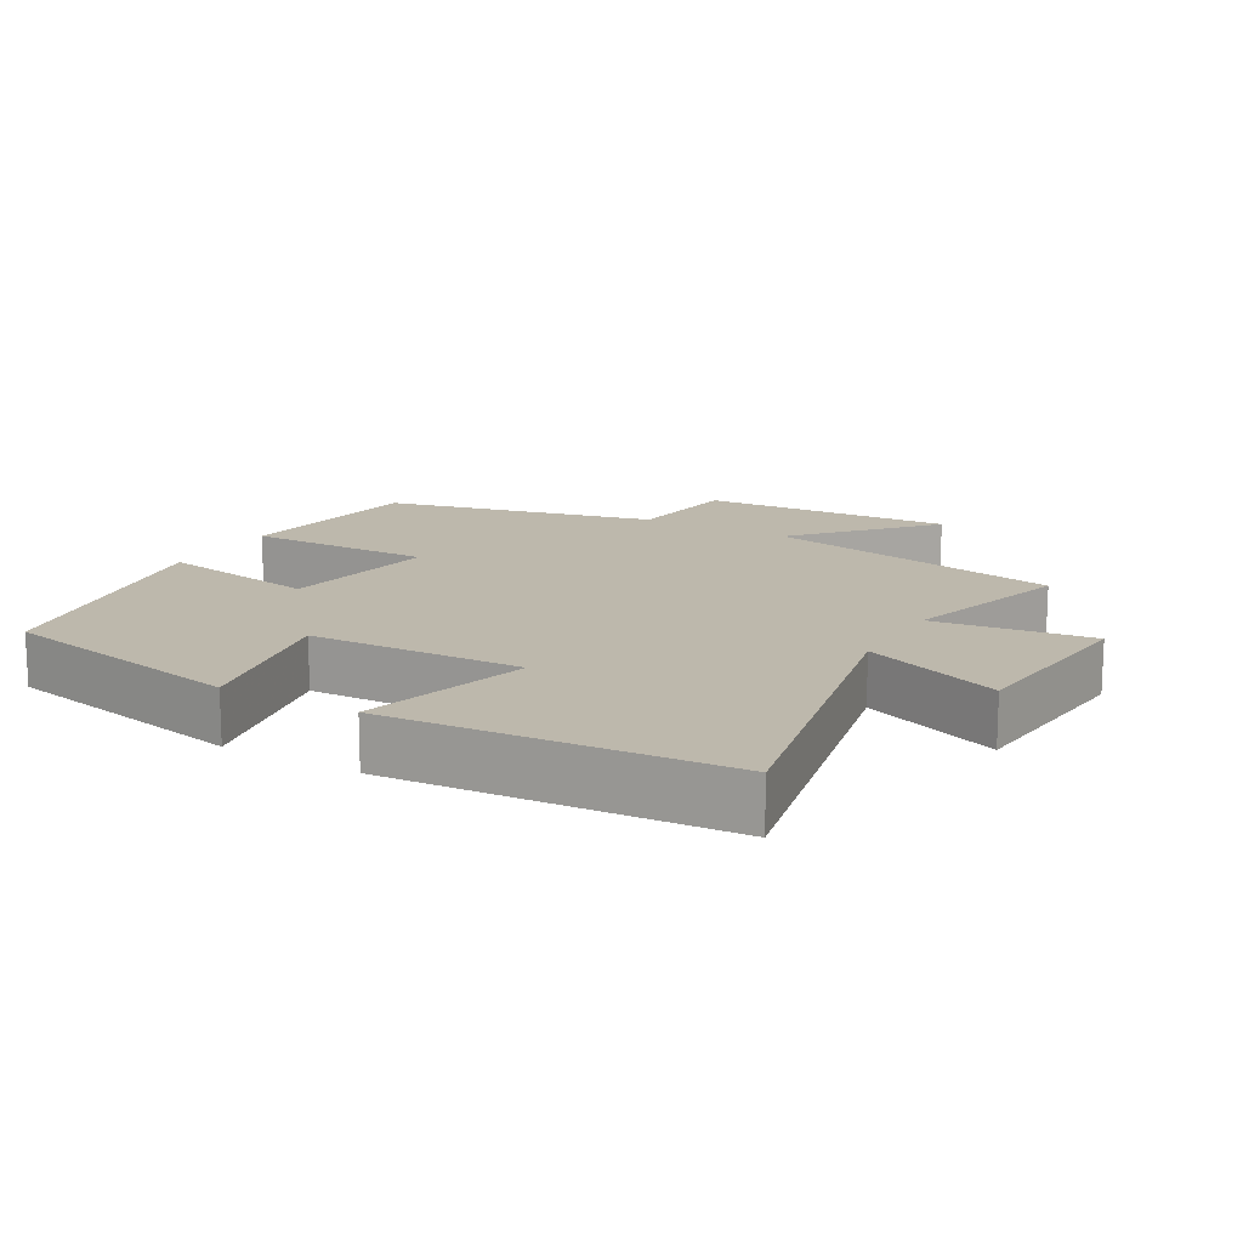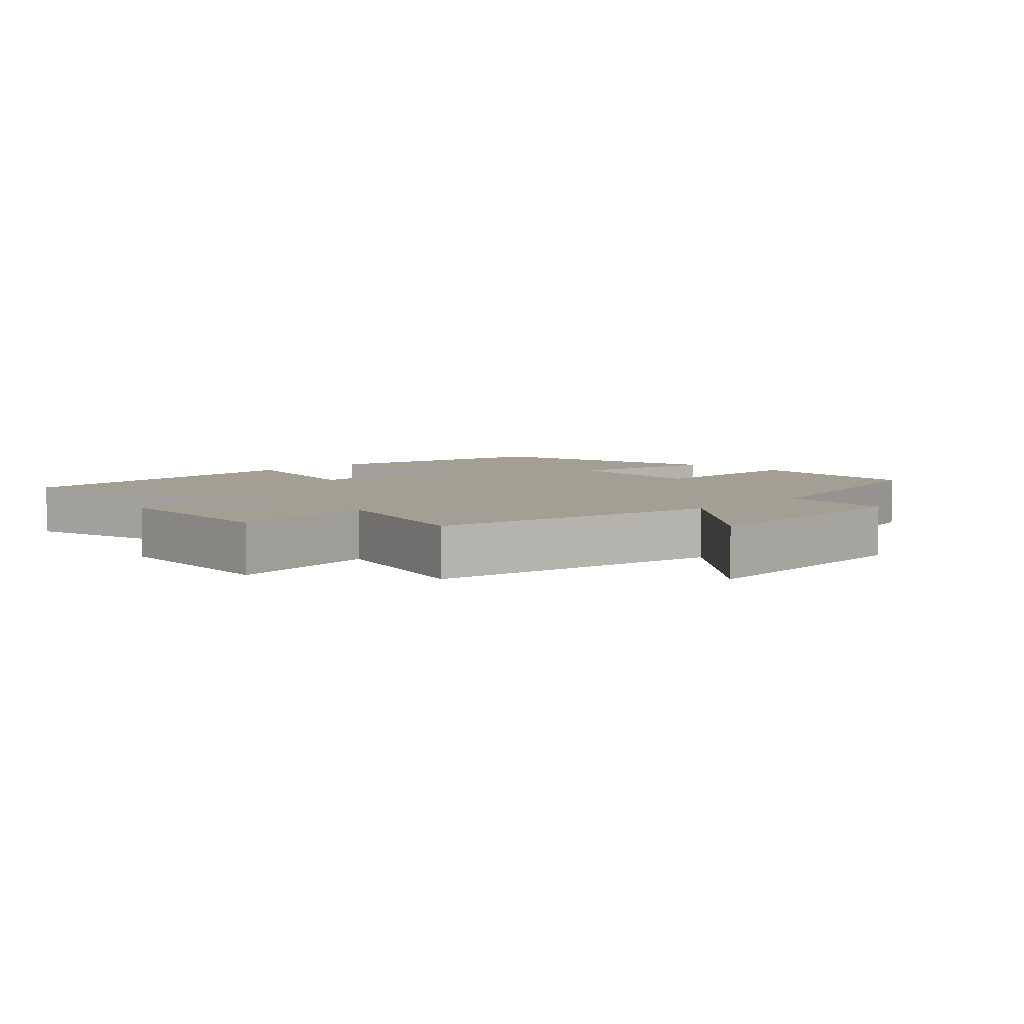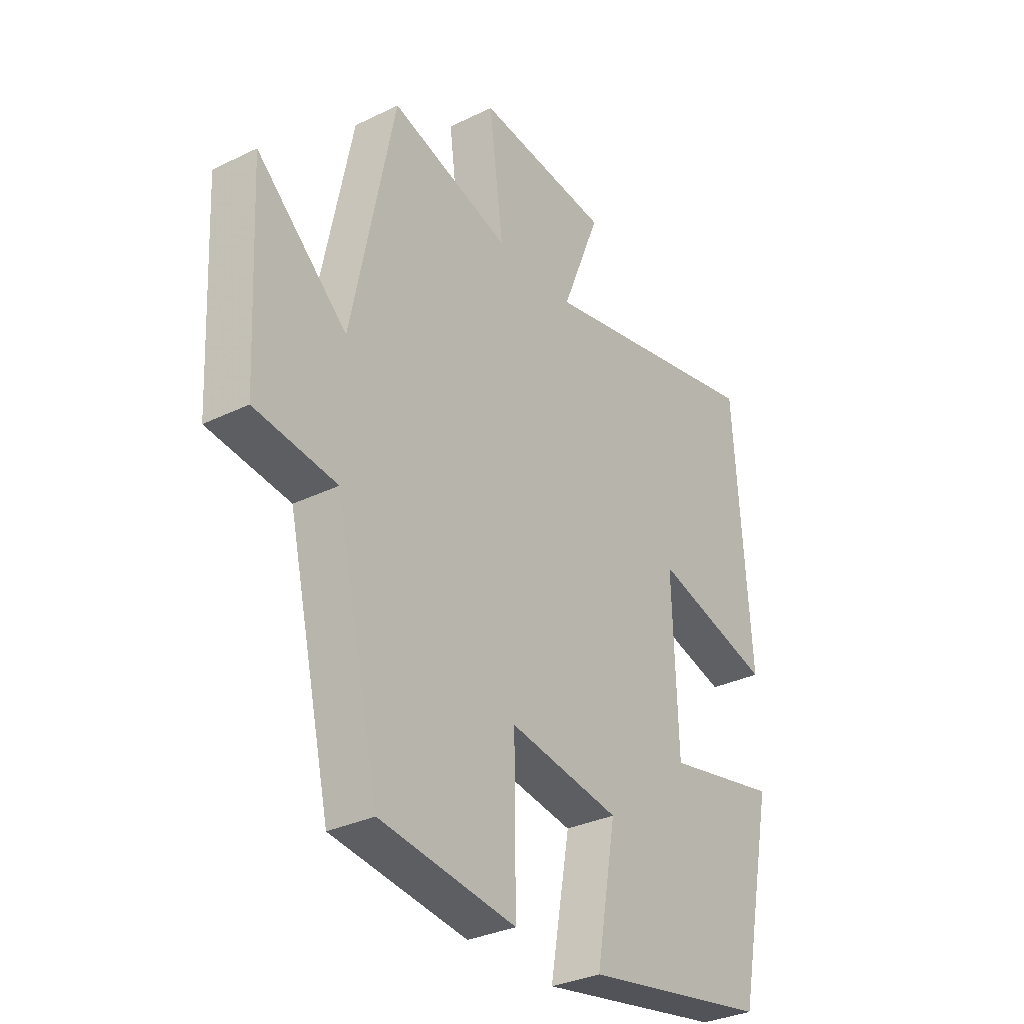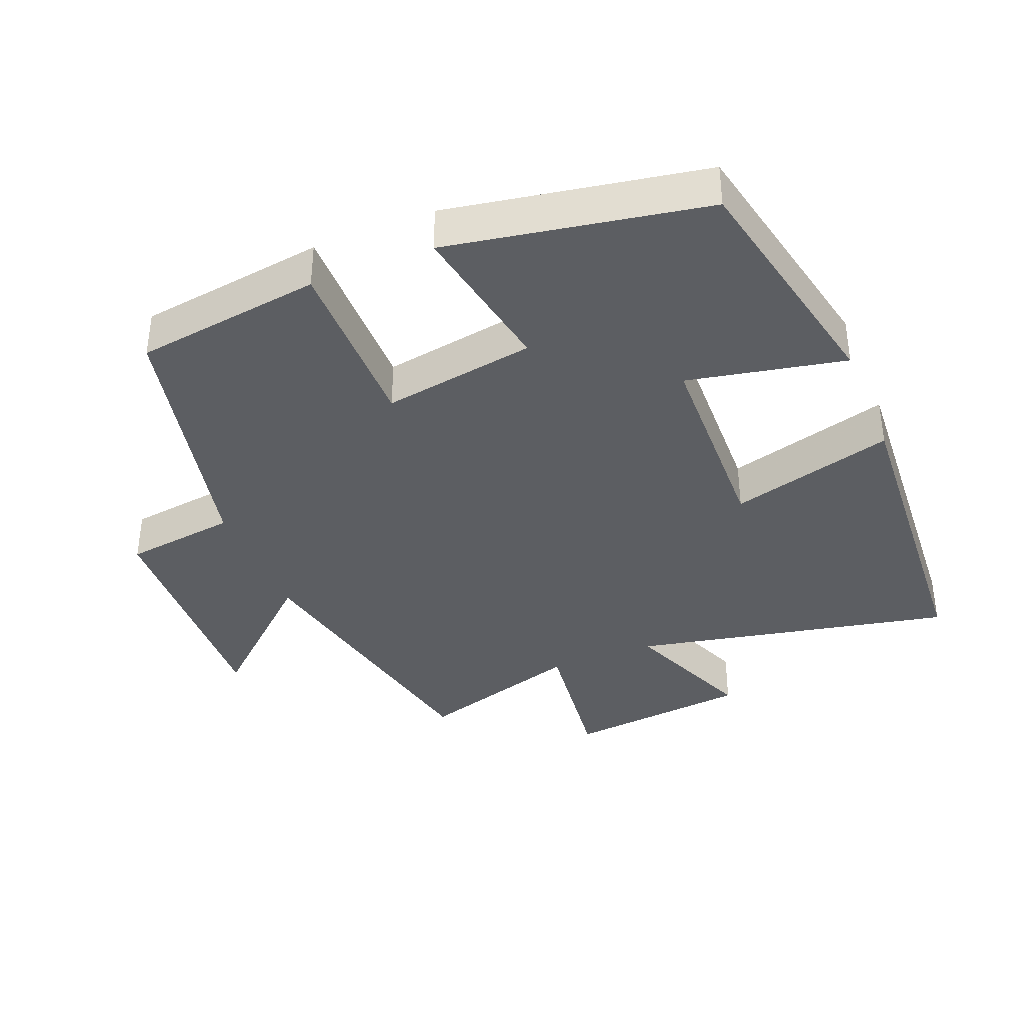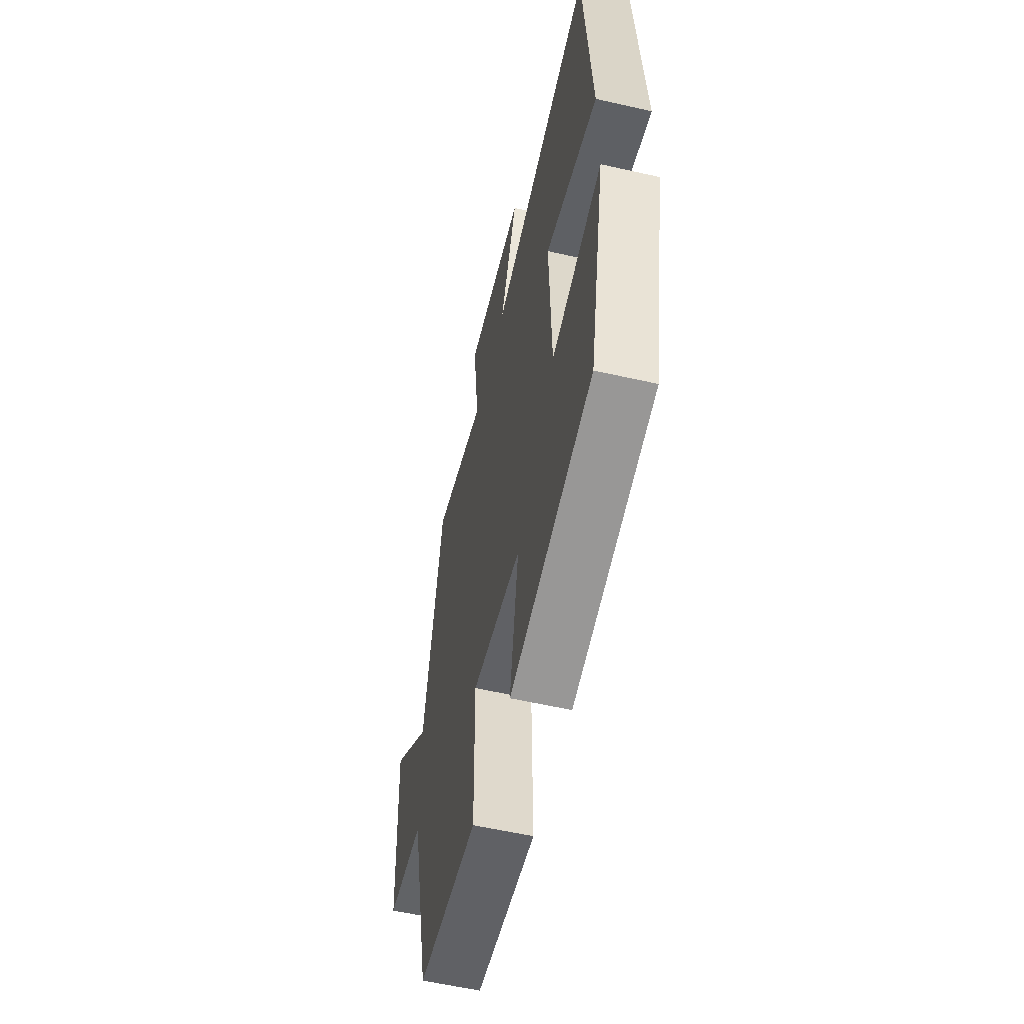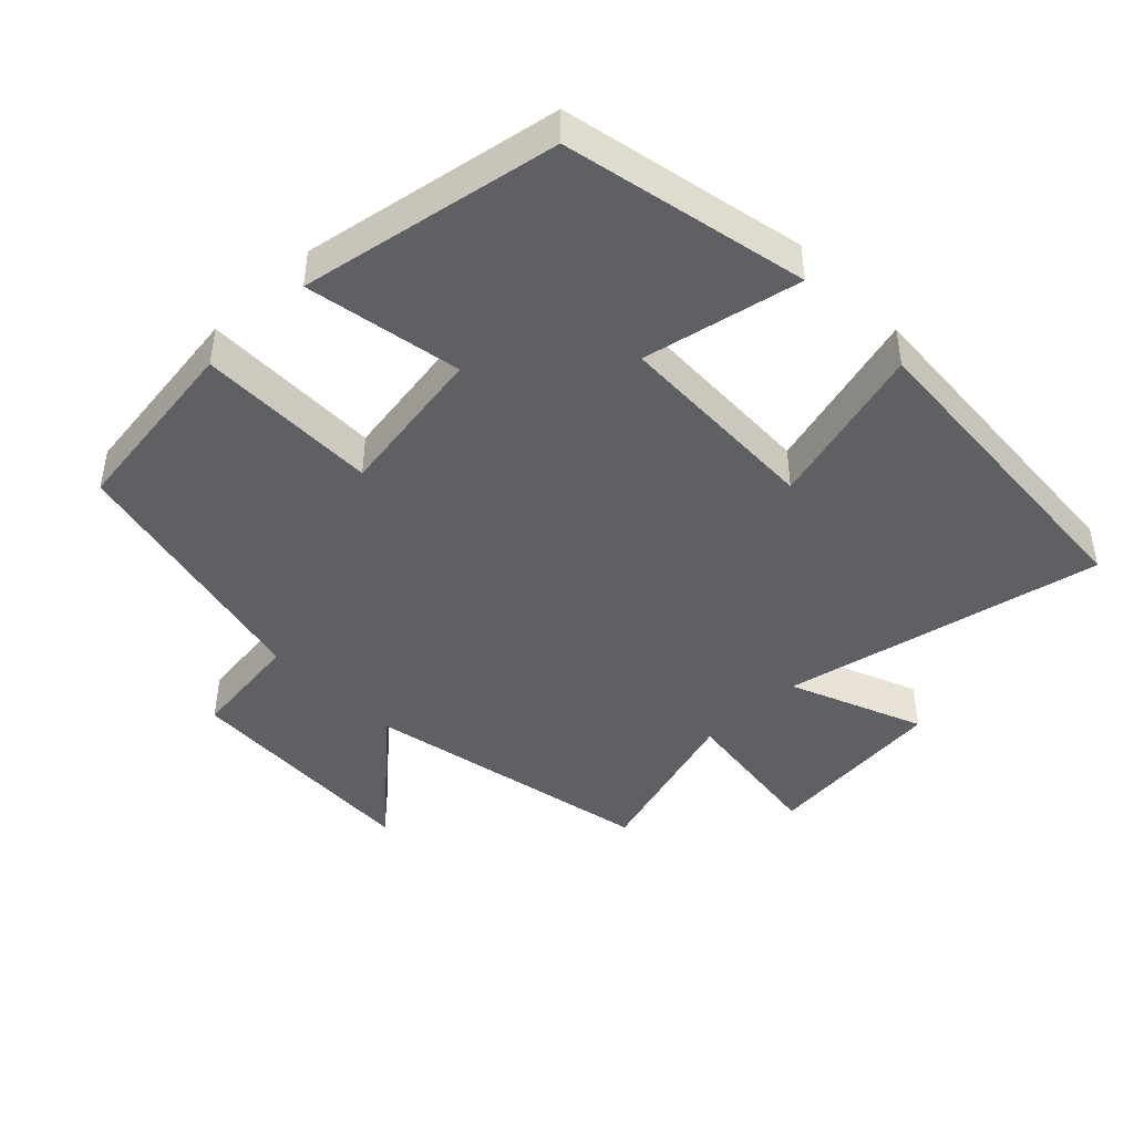
<metadata>
{"format":"obj","ext":"obj","renderer":"f3d","projection":"perspective","resolution":1024,"background":"white","views":[{"elev":14.9,"azim":-60.3,"up":"+Y"},{"elev":5.5,"azim":44.4,"up":"+Y"},{"elev":-32.0,"azim":124.4,"up":"+Z"},{"elev":-37.6,"azim":-157.7,"up":"+Y"},{"elev":-58.0,"azim":-103.2,"up":"+Z"},{"elev":-44.2,"azim":-135.8,"up":"+Y"}]}
</metadata>
<code>
v -0.426 0.07 -0.431
v -0.5 0.07 -0.073
v -0.268 0.07 -0.121
v -0.258 0.07 0.185
v -0.5 0.07 0.119
v -0.467 0.07 0.6
v 0.004 0.07 0.5
v -0.075 0.07 0.697
v 0.197 0.07 0.725
v 0.168 0.07 0.5
v 0.413 0.07 0.573
v 0.5 0.07 0.144
v 0.684 0.07 0.309
v 0.666 0.07 -0.053
v 0.5 0.07 -0.074
v 0.411 0.07 -0.463
v 0.135 0.07 -0.5
v 0.138 0.07 -0.234
v -0.088 0.07 -0.27
v -0.047 0.07 -0.5
v -0.426 0 -0.431
v -0.5 0 -0.073
v -0.268 0 -0.121
v -0.258 0 0.185
v -0.5 0 0.119
v -0.467 0 0.6
v 0.004 0 0.5
v -0.075 0 0.697
v 0.197 0 0.725
v 0.168 0 0.5
v 0.413 0 0.573
v 0.5 0 0.144
v 0.684 0 0.309
v 0.666 0 -0.053
v 0.5 0 -0.074
v 0.411 0 -0.463
v 0.135 0 -0.5
v 0.138 0 -0.234
v -0.088 0 -0.27
v -0.047 0 -0.5
f 1 2 3
f 20 1 3
f 19 20 3
f 18 19 3 4
f 15 16 17 18
f 15 18 4
f 12 13 14 15
f 12 15 4
f 11 12 4
f 10 11 4
f 7 8 9 10
f 7 10 4 5
f 5 6 7
f 23 22 21
f 23 21 40
f 23 40 39
f 24 23 39 38
f 38 37 36 35
f 24 38 35
f 35 34 33 32
f 24 35 32
f 24 32 31
f 24 31 30
f 30 29 28 27
f 25 24 30 27
f 27 26 25
f 1 21 22 2
f 2 22 23 3
f 3 23 24 4
f 4 24 25 5
f 5 25 26 6
f 6 26 27 7
f 7 27 28 8
f 8 28 29 9
f 9 29 30 10
f 10 30 31 11
f 11 31 32 12
f 12 32 33 13
f 13 33 34 14
f 14 34 35 15
f 15 35 36 16
f 16 36 37 17
f 17 37 38 18
f 18 38 39 19
f 19 39 40 20
f 20 40 21 1

</code>
